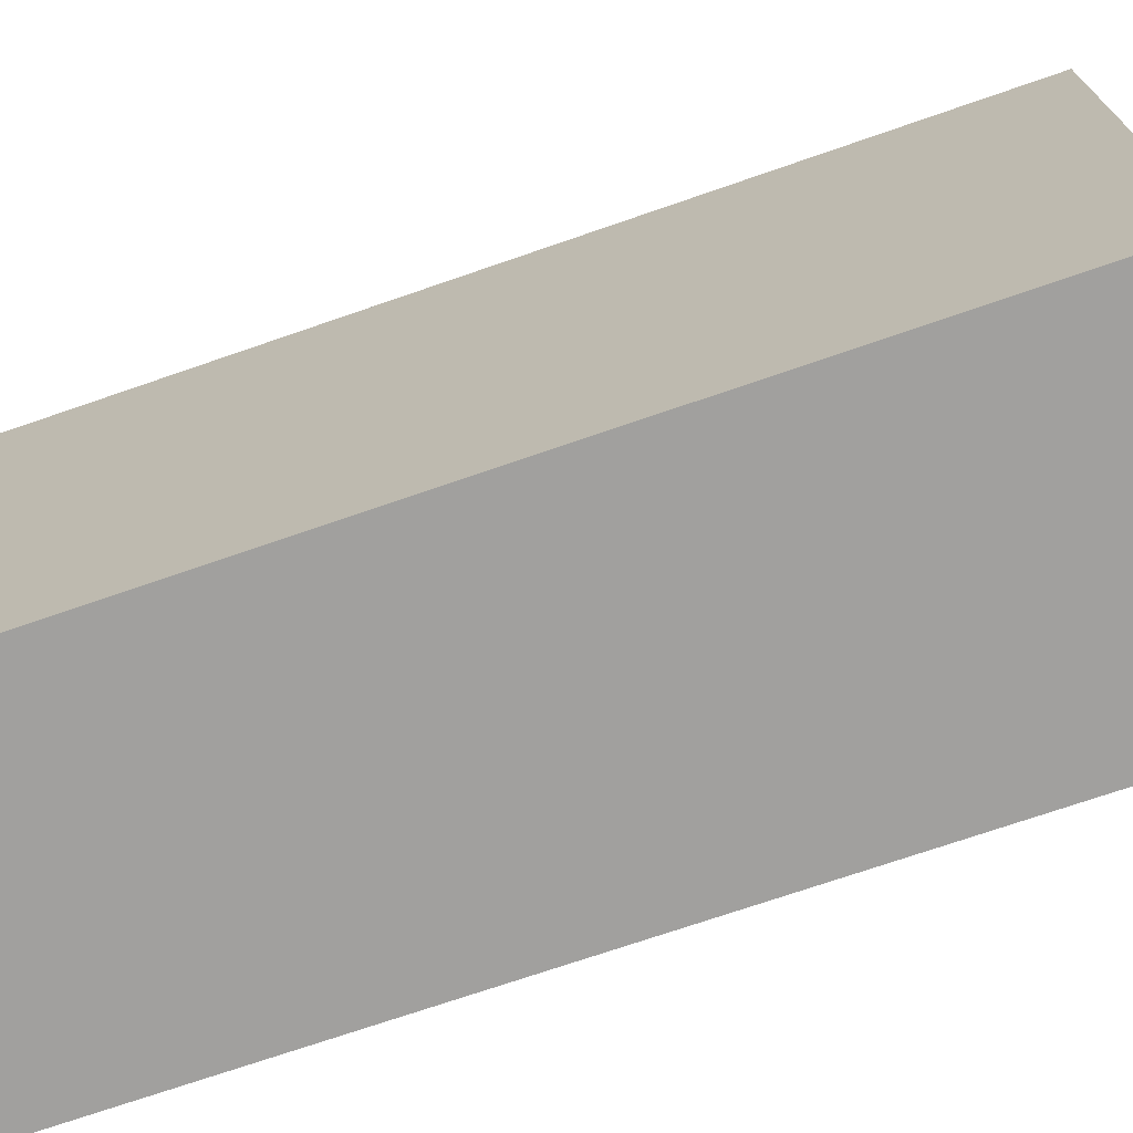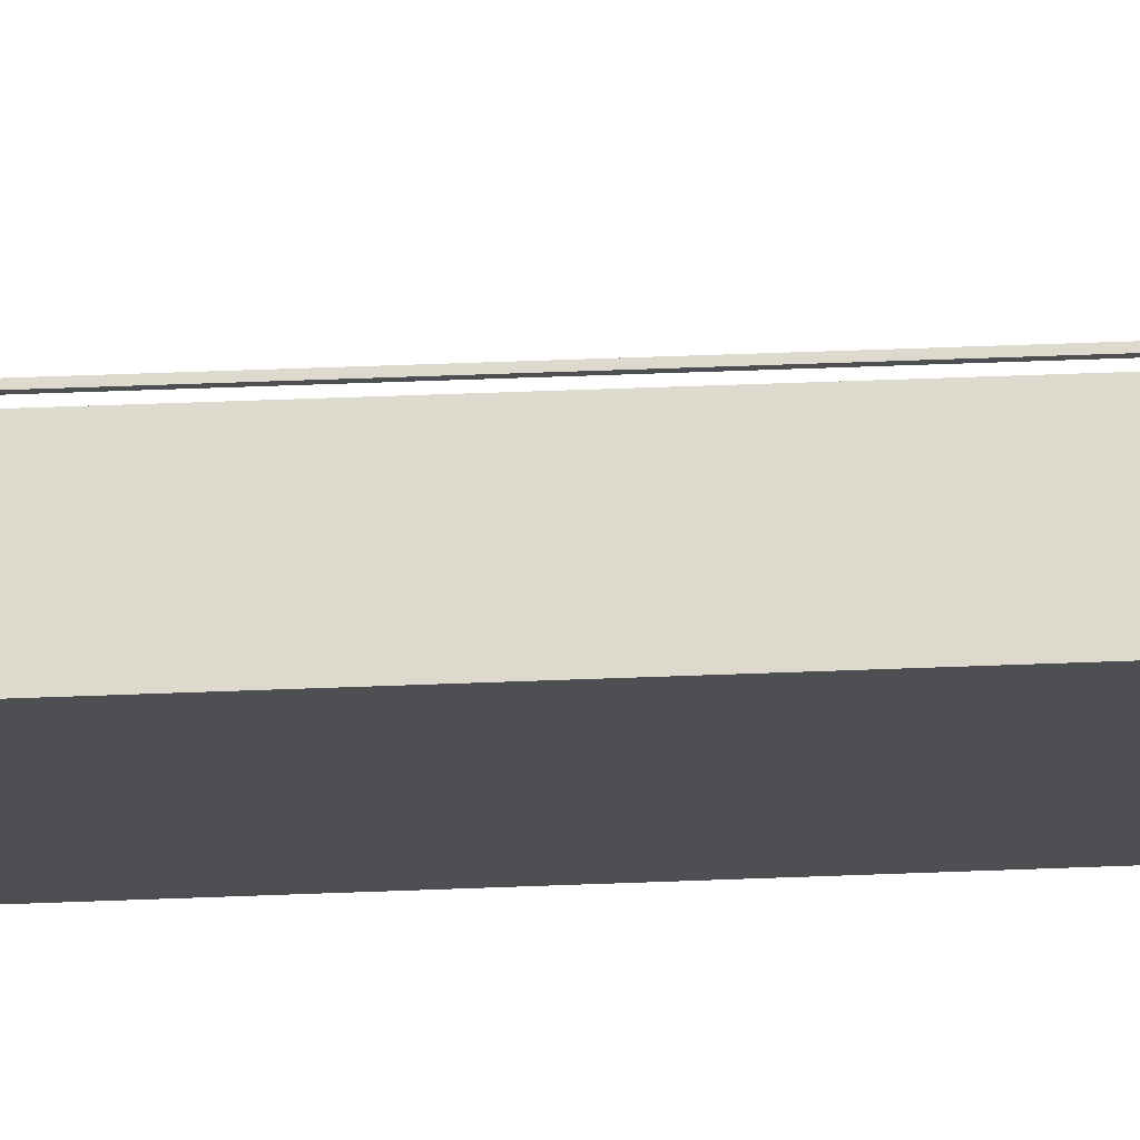
<metadata>
{"format":"obj","ext":"obj","renderer":"f3d","projection":"perspective","resolution":1024,"background":"white","views":[{"elev":-71.8,"azim":109.1,"up":"+Y"},{"elev":72.0,"azim":88.0,"up":"+Y"}]}
</metadata>
<code>
g freeze grey -
v 15 0 50
v 15 0 -50
v 15 17 49
v 15 17 -49
v 15 29 49
v 15 29 -49
v 15 30 50
v 15 30 -50
v 21 5 -32
v 21 5 -43
v 21 11 -32
v 21 11 -43
v 28 45 26
v 28 45 24
v 28 45 1
v 28 45 -1
v 28 45 -24
v 28 45 -26
v 28 45 -48
v 28 45 -50
v 28 49 26
v 28 49 24
v 28 49 1
v 28 49 -1
v 28 49 -24
v 28 49 -26
v 28 49 -48
v 28 49 -50
v 30 29 49
v 30 29 -49
v 30 30 50
v 30 30 49
v 30 30 43
v 30 30 25
v 30 30 23
v 30 30 -0
v 30 30 -2
v 30 30 -25
v 30 30 -27
v 30 30 -49
v 30 30 -50
v 30 35 49
v 30 35 43
v 30 45 25
v 30 45 24
v 30 45 -0
v 30 45 -1
v 30 45 -25
v 30 45 -26
v 30 45 -49
v 30 45 -50
v 30 49 25
v 30 49 24
v 30 49 -0
v 30 49 -1
v 30 49 -25
v 30 49 -26
v 30 49 -49
v 30 49 -50
v 30 60 49
v 30 60 25
v 30 60 23
v 30 60 -0
v 30 60 -2
v 30 60 -25
v 30 60 -27
v 30 60 -49
v 30 62 50
v 30 62 -50
v 33 30 -11
v 33 30 -18
v 33 36 -11
v 33 36 -18
v 35 35 49
v 35 35 25
v 35 35 23
v 35 35 -0
v 35 35 -2
v 35 35 -11
v 35 35 -18
v 35 35 -25
v 35 35 -27
v 35 35 -49
v 35 36 49
v 35 36 25
v 35 36 23
v 35 36 -0
v 35 36 -2
v 35 36 -11
v 35 36 -18
v 35 36 -25
v 35 36 -27
v 35 36 -49
v 35 41 49
v 35 41 25
v 35 41 23
v 35 41 -0
v 35 41 -2
v 35 41 -25
v 35 41 -27
v 35 41 -49
v 35 42 49
v 35 42 25
v 35 42 23
v 35 42 -0
v 35 42 -2
v 35 42 -25
v 35 42 -27
v 35 42 -49
v 35 47 49
v 35 47 25
v 35 47 23
v 35 47 -0
v 35 47 -2
v 35 47 -25
v 35 47 -27
v 35 47 -49
v 35 48 49
v 35 48 25
v 35 48 23
v 35 48 -0
v 35 48 -2
v 35 48 -25
v 35 48 -27
v 35 48 -49
v 35 52 49
v 35 52 25
v 35 52 23
v 35 52 -0
v 35 52 -2
v 35 52 -25
v 35 52 -27
v 35 52 -49
v 35 53 49
v 35 53 25
v 35 53 23
v 35 53 -0
v 35 53 -2
v 35 53 -25
v 35 53 -27
v 35 53 -49
v 36 30 -10
v 36 30 -11
v 36 35 -10
v 36 35 -11
v 49 5 49
v 49 5 -49
v 49 29 49
v 49 29 -49
v 49 30 49
v 49 30 25
v 49 30 23
v 49 30 -0
v 49 30 -2
v 49 30 -25
v 49 30 -27
v 49 30 -49
v 49 35 49
v 49 35 25
v 49 35 23
v 49 35 -0
v 49 35 -2
v 49 35 -25
v 49 35 -27
v 49 35 -49
v 49 36 49
v 49 36 25
v 49 36 23
v 49 36 -0
v 49 36 -2
v 49 36 -25
v 49 36 -27
v 49 36 -49
v 49 41 49
v 49 41 25
v 49 41 23
v 49 41 -0
v 49 41 -2
v 49 41 -25
v 49 41 -27
v 49 41 -49
v 49 42 49
v 49 42 25
v 49 42 23
v 49 42 -0
v 49 42 -2
v 49 42 -25
v 49 42 -27
v 49 42 -49
v 49 47 49
v 49 47 25
v 49 47 23
v 49 47 -0
v 49 47 -2
v 49 47 -25
v 49 47 -27
v 49 47 -49
v 49 48 49
v 49 48 25
v 49 48 23
v 49 48 -0
v 49 48 -2
v 49 48 -25
v 49 48 -27
v 49 48 -49
v 49 52 49
v 49 52 25
v 49 52 23
v 49 52 -0
v 49 52 -2
v 49 52 -25
v 49 52 -27
v 49 52 -49
v 49 53 49
v 49 53 25
v 49 53 23
v 49 53 -0
v 49 53 -2
v 49 53 -25
v 49 53 -27
v 49 53 -49
v 49 60 49
v 49 60 25
v 49 60 23
v 49 60 -0
v 49 60 -2
v 49 60 -25
v 49 60 -27
v 49 60 -49
v 16 5 49
v 16 5 -49
v 16 17 49
v 16 17 -49
v 16 29 49
v 16 29 -49
v 16 30 49
v 16 30 -49
v 29 45 26
v 29 45 25
v 29 45 1
v 29 45 -0
v 29 45 -24
v 29 45 -25
v 29 45 -48
v 29 45 -49
v 29 49 26
v 29 49 25
v 29 49 1
v 29 49 -0
v 29 49 -24
v 29 49 -25
v 29 49 -48
v 29 49 -49
v 33 5 -32
v 33 5 -43
v 33 11 -32
v 33 11 -43
v 34 30 49
v 34 30 43
v 34 35 49
v 34 35 43
v 39 30 -10
v 39 30 -18
v 39 35 -10
v 39 35 -18
v 50 0 50
v 50 0 -50
v 50 62 50
v 50 62 -50
v 15 0 50
v 15 30 50
v 30 30 50
v 30 62 50
v 50 0 50
v 50 62 50
v 28 45 26
v 28 49 26
v 29 45 26
v 29 49 26
v 29 45 25
v 29 49 25
v 30 30 25
v 30 45 25
v 30 49 25
v 30 60 25
v 35 35 25
v 35 36 25
v 35 41 25
v 35 42 25
v 35 47 25
v 35 48 25
v 35 52 25
v 35 53 25
v 49 30 25
v 49 35 25
v 49 36 25
v 49 41 25
v 49 42 25
v 49 47 25
v 49 48 25
v 49 52 25
v 49 53 25
v 49 60 25
v 28 45 1
v 28 49 1
v 29 45 1
v 29 49 1
v 29 45 -0
v 29 49 -0
v 30 30 -0
v 30 45 -0
v 30 49 -0
v 30 60 -0
v 35 35 -0
v 35 36 -0
v 35 41 -0
v 35 42 -0
v 35 47 -0
v 35 48 -0
v 35 52 -0
v 35 53 -0
v 49 30 -0
v 49 35 -0
v 49 36 -0
v 49 41 -0
v 49 42 -0
v 49 47 -0
v 49 48 -0
v 49 52 -0
v 49 53 -0
v 49 60 -0
v 36 30 -10
v 36 35 -10
v 39 30 -10
v 39 35 -10
v 33 30 -11
v 33 36 -11
v 35 35 -11
v 35 36 -11
v 36 30 -11
v 36 35 -11
v 28 45 -24
v 28 49 -24
v 29 45 -24
v 29 49 -24
v 29 45 -25
v 29 49 -25
v 30 30 -25
v 30 45 -25
v 30 49 -25
v 30 60 -25
v 35 35 -25
v 35 36 -25
v 35 41 -25
v 35 42 -25
v 35 47 -25
v 35 48 -25
v 35 52 -25
v 35 53 -25
v 49 30 -25
v 49 35 -25
v 49 36 -25
v 49 41 -25
v 49 42 -25
v 49 47 -25
v 49 48 -25
v 49 52 -25
v 49 53 -25
v 49 60 -25
v 21 5 -32
v 21 11 -32
v 33 5 -32
v 33 11 -32
v 28 45 -48
v 28 49 -48
v 29 45 -48
v 29 49 -48
v 15 17 -49
v 15 29 -49
v 16 5 -49
v 16 17 -49
v 16 29 -49
v 16 30 -49
v 29 45 -49
v 29 49 -49
v 30 29 -49
v 30 30 -49
v 30 45 -49
v 30 49 -49
v 30 60 -49
v 35 35 -49
v 35 36 -49
v 35 41 -49
v 35 42 -49
v 35 47 -49
v 35 48 -49
v 35 52 -49
v 35 53 -49
v 49 5 -49
v 49 29 -49
v 49 30 -49
v 49 35 -49
v 49 36 -49
v 49 41 -49
v 49 42 -49
v 49 47 -49
v 49 48 -49
v 49 52 -49
v 49 53 -49
v 49 60 -49
v 15 17 49
v 15 29 49
v 16 5 49
v 16 17 49
v 16 29 49
v 16 30 49
v 30 29 49
v 30 30 49
v 30 35 49
v 30 60 49
v 34 30 49
v 34 35 49
v 35 35 49
v 35 36 49
v 35 41 49
v 35 42 49
v 35 47 49
v 35 48 49
v 35 52 49
v 35 53 49
v 49 5 49
v 49 29 49
v 49 30 49
v 49 35 49
v 49 36 49
v 49 41 49
v 49 42 49
v 49 47 49
v 49 48 49
v 49 52 49
v 49 53 49
v 49 60 49
v 30 30 43
v 30 35 43
v 34 30 43
v 34 35 43
v 28 45 24
v 28 49 24
v 30 45 24
v 30 49 24
v 30 30 23
v 30 60 23
v 35 35 23
v 35 36 23
v 35 41 23
v 35 42 23
v 35 47 23
v 35 48 23
v 35 52 23
v 35 53 23
v 49 30 23
v 49 35 23
v 49 36 23
v 49 41 23
v 49 42 23
v 49 47 23
v 49 48 23
v 49 52 23
v 49 53 23
v 49 60 23
v 28 45 -1
v 28 49 -1
v 30 45 -1
v 30 49 -1
v 30 30 -2
v 30 60 -2
v 35 35 -2
v 35 36 -2
v 35 41 -2
v 35 42 -2
v 35 47 -2
v 35 48 -2
v 35 52 -2
v 35 53 -2
v 49 30 -2
v 49 35 -2
v 49 36 -2
v 49 41 -2
v 49 42 -2
v 49 47 -2
v 49 48 -2
v 49 52 -2
v 49 53 -2
v 49 60 -2
v 33 30 -18
v 33 36 -18
v 35 35 -18
v 35 36 -18
v 39 30 -18
v 39 35 -18
v 28 45 -26
v 28 49 -26
v 30 45 -26
v 30 49 -26
v 30 30 -27
v 30 60 -27
v 35 35 -27
v 35 36 -27
v 35 41 -27
v 35 42 -27
v 35 47 -27
v 35 48 -27
v 35 52 -27
v 35 53 -27
v 49 30 -27
v 49 35 -27
v 49 36 -27
v 49 41 -27
v 49 42 -27
v 49 47 -27
v 49 48 -27
v 49 52 -27
v 49 53 -27
v 49 60 -27
v 21 5 -43
v 21 11 -43
v 33 5 -43
v 33 11 -43
v 15 0 -50
v 15 30 -50
v 28 45 -50
v 28 49 -50
v 30 30 -50
v 30 45 -50
v 30 49 -50
v 30 62 -50
v 50 0 -50
v 50 62 -50
v 15 0 50
v 50 0 50
v 15 0 -50
v 50 0 -50
v 15 29 49
v 16 29 49
v 30 29 49
v 49 29 49
v 15 29 -49
v 16 29 -49
v 30 29 -49
v 49 29 -49
v 35 35 49
v 49 35 49
v 35 35 25
v 49 35 25
v 35 35 23
v 49 35 23
v 35 35 -0
v 49 35 -0
v 35 35 -2
v 49 35 -2
v 36 35 -10
v 39 35 -10
v 35 35 -11
v 36 35 -11
v 35 35 -18
v 39 35 -18
v 35 35 -25
v 49 35 -25
v 35 35 -27
v 49 35 -27
v 35 35 -49
v 49 35 -49
v 35 41 49
v 49 41 49
v 35 41 25
v 49 41 25
v 35 41 23
v 49 41 23
v 35 41 -0
v 49 41 -0
v 35 41 -2
v 49 41 -2
v 35 41 -25
v 49 41 -25
v 35 41 -27
v 49 41 -27
v 35 41 -49
v 49 41 -49
v 28 45 26
v 29 45 26
v 29 45 25
v 30 45 25
v 28 45 24
v 30 45 24
v 28 45 1
v 29 45 1
v 29 45 -0
v 30 45 -0
v 28 45 -1
v 30 45 -1
v 28 45 -24
v 29 45 -24
v 29 45 -25
v 30 45 -25
v 28 45 -26
v 30 45 -26
v 28 45 -48
v 29 45 -48
v 29 45 -49
v 30 45 -49
v 28 45 -50
v 30 45 -50
v 35 47 49
v 49 47 49
v 35 47 25
v 49 47 25
v 35 47 23
v 49 47 23
v 35 47 -0
v 49 47 -0
v 35 47 -2
v 49 47 -2
v 35 47 -25
v 49 47 -25
v 35 47 -27
v 49 47 -27
v 35 47 -49
v 49 47 -49
v 35 52 49
v 49 52 49
v 35 52 25
v 49 52 25
v 35 52 23
v 49 52 23
v 35 52 -0
v 49 52 -0
v 35 52 -2
v 49 52 -2
v 35 52 -25
v 49 52 -25
v 35 52 -27
v 49 52 -27
v 35 52 -49
v 49 52 -49
v 30 60 49
v 49 60 49
v 30 60 25
v 49 60 25
v 30 60 23
v 49 60 23
v 30 60 -0
v 49 60 -0
v 30 60 -2
v 49 60 -2
v 30 60 -25
v 49 60 -25
v 30 60 -27
v 49 60 -27
v 30 60 -49
v 49 60 -49
v 16 5 49
v 49 5 49
v 21 5 -32
v 33 5 -32
v 21 5 -43
v 33 5 -43
v 16 5 -49
v 49 5 -49
v 21 11 -32
v 33 11 -32
v 21 11 -43
v 33 11 -43
v 15 17 49
v 16 17 49
v 15 17 -49
v 16 17 -49
v 15 30 50
v 30 30 50
v 16 30 49
v 30 30 49
v 34 30 49
v 49 30 49
v 30 30 43
v 34 30 43
v 30 30 25
v 49 30 25
v 30 30 23
v 49 30 23
v 30 30 -0
v 49 30 -0
v 30 30 -2
v 49 30 -2
v 36 30 -10
v 39 30 -10
v 33 30 -11
v 36 30 -11
v 33 30 -18
v 39 30 -18
v 30 30 -25
v 49 30 -25
v 30 30 -27
v 49 30 -27
v 16 30 -49
v 30 30 -49
v 49 30 -49
v 15 30 -50
v 30 30 -50
v 30 35 49
v 34 35 49
v 30 35 43
v 34 35 43
v 35 36 49
v 49 36 49
v 35 36 25
v 49 36 25
v 35 36 23
v 49 36 23
v 35 36 -0
v 49 36 -0
v 35 36 -2
v 49 36 -2
v 33 36 -11
v 35 36 -11
v 33 36 -18
v 35 36 -18
v 35 36 -25
v 49 36 -25
v 35 36 -27
v 49 36 -27
v 35 36 -49
v 49 36 -49
v 35 42 49
v 49 42 49
v 35 42 25
v 49 42 25
v 35 42 23
v 49 42 23
v 35 42 -0
v 49 42 -0
v 35 42 -2
v 49 42 -2
v 35 42 -25
v 49 42 -25
v 35 42 -27
v 49 42 -27
v 35 42 -49
v 49 42 -49
v 35 48 49
v 49 48 49
v 35 48 25
v 49 48 25
v 35 48 23
v 49 48 23
v 35 48 -0
v 49 48 -0
v 35 48 -2
v 49 48 -2
v 35 48 -25
v 49 48 -25
v 35 48 -27
v 49 48 -27
v 35 48 -49
v 49 48 -49
v 28 49 26
v 29 49 26
v 29 49 25
v 30 49 25
v 28 49 24
v 30 49 24
v 28 49 1
v 29 49 1
v 29 49 -0
v 30 49 -0
v 28 49 -1
v 30 49 -1
v 28 49 -24
v 29 49 -24
v 29 49 -25
v 30 49 -25
v 28 49 -26
v 30 49 -26
v 28 49 -48
v 29 49 -48
v 29 49 -49
v 30 49 -49
v 28 49 -50
v 30 49 -50
v 35 53 49
v 49 53 49
v 35 53 25
v 49 53 25
v 35 53 23
v 49 53 23
v 35 53 -0
v 49 53 -0
v 35 53 -2
v 49 53 -2
v 35 53 -25
v 49 53 -25
v 35 53 -27
v 49 53 -27
v 35 53 -49
v 49 53 -49
v 30 62 50
v 50 62 50
v 30 62 -50
v 50 62 -50
f 3 2 1
f 4 2 3
f 5 3 1
f 6 2 4
f 7 5 1
f 7 6 5
f 8 2 6
f 8 6 7
f 11 10 9
f 12 10 11
f 21 14 13
f 22 14 21
f 23 16 15
f 24 16 23
f 25 18 17
f 26 18 25
f 27 20 19
f 28 20 27
f 32 30 29
f 33 30 32
f 34 30 33
f 35 30 34
f 36 30 35
f 37 30 36
f 38 30 37
f 39 30 38
f 40 30 39
f 42 32 31
f 42 33 32
f 43 33 42
f 44 35 34
f 45 35 44
f 46 37 36
f 47 37 46
f 48 39 38
f 49 39 48
f 50 41 40
f 51 41 50
f 53 35 45
f 55 37 47
f 57 39 49
f 60 42 31
f 61 53 52
f 62 35 53
f 62 53 61
f 63 55 54
f 64 37 55
f 64 55 63
f 65 57 56
f 66 39 57
f 66 57 65
f 67 59 58
f 68 62 61
f 68 67 66
f 68 60 31
f 68 66 65
f 68 61 60
f 68 63 62
f 68 65 64
f 68 64 63
f 69 59 67
f 69 67 68
f 72 71 70
f 73 71 72
f 84 75 74
f 85 75 84
f 86 77 76
f 87 77 86
f 88 79 78
f 89 79 88
f 90 81 80
f 91 81 90
f 92 83 82
f 93 83 92
f 102 95 94
f 103 95 102
f 104 97 96
f 105 97 104
f 106 99 98
f 107 99 106
f 108 101 100
f 109 101 108
f 118 111 110
f 119 111 118
f 120 113 112
f 121 113 120
f 122 115 114
f 123 115 122
f 124 117 116
f 125 117 124
f 134 127 126
f 135 127 134
f 136 129 128
f 137 129 136
f 138 131 130
f 139 131 138
f 140 133 132
f 141 133 140
f 144 143 142
f 145 143 144
f 148 147 146
f 149 147 148
f 158 151 150
f 159 151 158
f 160 153 152
f 161 153 160
f 162 155 154
f 163 155 162
f 164 157 156
f 165 157 164
f 174 167 166
f 175 167 174
f 176 169 168
f 177 169 176
f 178 171 170
f 179 171 178
f 180 173 172
f 181 173 180
f 190 183 182
f 191 183 190
f 192 185 184
f 193 185 192
f 194 187 186
f 195 187 194
f 196 189 188
f 197 189 196
f 206 199 198
f 207 199 206
f 208 201 200
f 209 201 208
f 210 203 202
f 211 203 210
f 212 205 204
f 213 205 212
f 222 215 214
f 223 215 222
f 224 217 216
f 225 217 224
f 226 219 218
f 227 219 226
f 228 221 220
f 229 221 228
f 230 231 232
f 232 231 233
f 234 235 236
f 236 235 237
f 238 239 246
f 246 239 247
f 240 241 248
f 248 241 249
f 242 243 250
f 250 243 251
f 244 245 252
f 252 245 253
f 254 255 256
f 256 255 257
f 258 259 260
f 260 259 261
f 262 263 264
f 264 263 265
f 266 267 268
f 268 267 269
f 272 271 270
f 274 272 270
f 274 273 272
f 275 273 274
f 278 277 276
f 279 277 278
f 283 281 280
f 284 281 283
f 286 283 282
f 286 285 284
f 286 284 283
f 287 285 286
f 288 285 287
f 289 285 288
f 290 285 289
f 291 285 290
f 292 285 291
f 293 285 292
f 294 286 282
f 295 286 294
f 296 288 287
f 297 288 296
f 298 290 289
f 299 290 298
f 300 292 291
f 301 292 300
f 302 285 293
f 303 285 302
f 306 305 304
f 307 305 306
f 311 309 308
f 312 309 311
f 314 311 310
f 314 313 312
f 314 312 311
f 315 313 314
f 316 313 315
f 317 313 316
f 318 313 317
f 319 313 318
f 320 313 319
f 321 313 320
f 322 314 310
f 323 314 322
f 324 316 315
f 325 316 324
f 326 318 317
f 327 318 326
f 328 320 319
f 329 320 328
f 330 313 321
f 331 313 330
f 334 333 332
f 335 333 334
f 338 337 336
f 339 337 338
f 340 338 336
f 341 338 340
f 344 343 342
f 345 343 344
f 349 347 346
f 350 347 349
f 352 349 348
f 352 351 350
f 352 350 349
f 353 351 352
f 354 351 353
f 355 351 354
f 356 351 355
f 357 351 356
f 358 351 357
f 359 351 358
f 360 352 348
f 361 352 360
f 362 354 353
f 363 354 362
f 364 356 355
f 365 356 364
f 366 358 357
f 367 358 366
f 368 351 359
f 369 351 368
f 372 371 370
f 373 371 372
f 376 375 374
f 377 375 376
f 381 379 378
f 382 379 381
f 386 381 380
f 386 382 381
f 386 383 382
f 387 383 386
f 388 385 384
f 389 385 388
f 391 390 389
f 391 389 388
f 391 388 387
f 392 390 391
f 393 390 392
f 394 390 393
f 395 390 394
f 396 390 395
f 397 390 396
f 398 390 397
f 399 386 380
f 400 386 399
f 401 391 387
f 402 391 401
f 403 393 392
f 404 393 403
f 405 395 394
f 406 395 405
f 407 397 396
f 408 397 407
f 409 390 398
f 410 390 409
f 411 412 414
f 414 412 415
f 413 414 417
f 415 416 417
f 414 415 417
f 417 416 418
f 419 420 422
f 422 420 423
f 421 422 423
f 423 420 424
f 424 420 425
f 425 420 426
f 426 420 427
f 427 420 428
f 428 420 429
f 429 420 430
f 413 417 431
f 431 417 432
f 421 423 433
f 433 423 434
f 424 425 435
f 435 425 436
f 426 427 437
f 437 427 438
f 428 429 439
f 439 429 440
f 430 420 441
f 441 420 442
f 443 444 445
f 445 444 446
f 447 448 449
f 449 448 450
f 451 452 453
f 453 452 454
f 454 452 455
f 455 452 456
f 456 452 457
f 457 452 458
f 458 452 459
f 459 452 460
f 451 453 461
f 461 453 462
f 454 455 463
f 463 455 464
f 456 457 465
f 465 457 466
f 458 459 467
f 467 459 468
f 460 452 469
f 469 452 470
f 471 472 473
f 473 472 474
f 475 476 477
f 477 476 478
f 478 476 479
f 479 476 480
f 480 476 481
f 481 476 482
f 482 476 483
f 483 476 484
f 475 477 485
f 485 477 486
f 478 479 487
f 487 479 488
f 480 481 489
f 489 481 490
f 482 483 491
f 491 483 492
f 484 476 493
f 493 476 494
f 495 496 497
f 497 496 498
f 495 497 499
f 499 497 500
f 501 502 503
f 503 502 504
f 505 506 507
f 507 506 508
f 508 506 509
f 509 506 510
f 510 506 511
f 511 506 512
f 512 506 513
f 513 506 514
f 505 507 515
f 515 507 516
f 508 509 517
f 517 509 518
f 510 511 519
f 519 511 520
f 512 513 521
f 521 513 522
f 514 506 523
f 523 506 524
f 525 526 527
f 527 526 528
f 529 530 533
f 531 532 534
f 534 532 535
f 529 533 537
f 535 536 537
f 534 535 537
f 533 534 537
f 537 536 538
f 541 540 539
f 542 540 541
f 547 544 543
f 548 544 547
f 549 546 545
f 550 546 549
f 553 552 551
f 554 552 553
f 557 556 555
f 558 556 557
f 561 560 559
f 562 560 561
f 563 561 559
f 564 561 563
f 566 560 562
f 567 566 565
f 568 560 566
f 568 566 567
f 571 570 569
f 572 570 571
f 575 574 573
f 576 574 575
f 579 578 577
f 580 578 579
f 583 582 581
f 584 582 583
f 587 586 585
f 588 586 587
f 591 590 589
f 593 591 589
f 593 592 591
f 594 592 593
f 597 596 595
f 599 597 595
f 599 598 597
f 600 598 599
f 603 602 601
f 605 603 601
f 605 604 603
f 606 604 605
f 609 608 607
f 611 609 607
f 611 610 609
f 612 610 611
f 615 614 613
f 616 614 615
f 619 618 617
f 620 618 619
f 623 622 621
f 624 622 623
f 627 626 625
f 628 626 627
f 631 630 629
f 632 630 631
f 635 634 633
f 636 634 635
f 639 638 637
f 640 638 639
f 643 642 641
f 644 642 643
f 647 646 645
f 648 646 647
f 651 650 649
f 652 650 651
f 655 654 653
f 656 654 655
f 659 658 657
f 660 658 659
f 661 662 663
f 663 662 664
f 661 663 665
f 664 662 666
f 661 665 667
f 665 666 667
f 666 662 668
f 667 666 668
f 669 670 671
f 671 670 672
f 673 674 675
f 675 674 676
f 677 678 679
f 679 678 680
f 681 682 684
f 683 684 685
f 684 682 686
f 685 684 686
f 687 688 689
f 689 688 690
f 691 692 693
f 693 692 694
f 691 693 695
f 695 693 696
f 691 695 697
f 694 692 698
f 691 697 699
f 697 698 699
f 698 692 700
f 699 698 700
f 677 679 703
f 701 702 704
f 704 702 705
f 677 703 706
f 703 704 706
f 706 704 707
f 708 709 710
f 710 709 711
f 712 713 714
f 714 713 715
f 716 717 718
f 718 717 719
f 720 721 723
f 722 723 724
f 723 721 725
f 724 723 725
f 725 721 726
f 726 721 727
f 728 729 730
f 730 729 731
f 732 733 734
f 734 733 735
f 736 737 738
f 738 737 739
f 740 741 742
f 742 741 743
f 744 745 746
f 746 745 747
f 748 749 750
f 750 749 751
f 752 753 754
f 754 753 755
f 756 757 758
f 758 757 759
f 760 761 762
f 762 761 763
f 764 765 766
f 764 766 768
f 766 767 768
f 768 767 769
f 770 771 772
f 770 772 774
f 772 773 774
f 774 773 775
f 776 777 778
f 776 778 780
f 778 779 780
f 780 779 781
f 782 783 784
f 782 784 786
f 784 785 786
f 786 785 787
f 788 789 790
f 790 789 791
f 792 793 794
f 794 793 795
f 796 797 798
f 798 797 799
f 800 801 802
f 802 801 803
f 804 805 806
f 806 805 807

</code>
